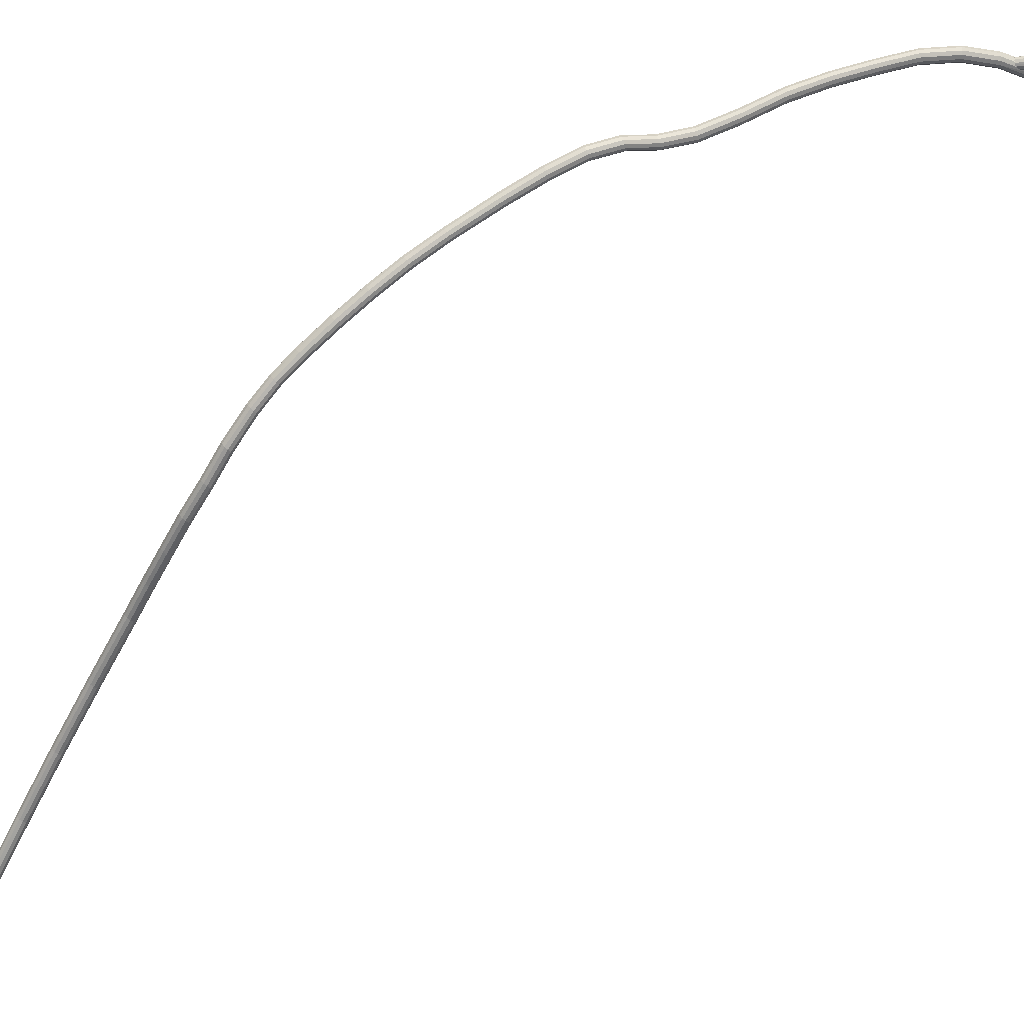
<metadata>
{"format":"obj","ext":"obj","renderer":"f3d","projection":"perspective","resolution":1024,"background":"white","views":[{"elev":-70.6,"azim":-22.5,"up":"+Y"}]}
</metadata>
<code>
o Generated_Mesh_From_X3D
v 0 0 0
v 0 0 0
v 0 0 0
v -6.874 1.252 3.139
v -6.877 1.228 3.138
v -6.86 1.271 3.137
v -6.868 1.205 3.134
v -6.837 1.211 3.68
v -6.834 1.236 3.681
v -6.838 1.281 3.133
v -6.82 1.255 3.679
v -6.85 1.19 3.129
v -6.828 1.189 3.677
v -6.794 1.211 4.224
v -6.791 1.235 4.224
v -6.814 1.277 3.128
v -6.797 1.265 3.675
v -6.776 1.254 4.222
v -6.826 1.186 3.124
v -6.809 1.173 3.672
v -6.785 1.188 4.221
v -6.744 1.198 4.768
v -6.747 1.173 4.768
v -6.795 1.262 3.123
v -6.773 1.261 3.67
v -6.754 1.264 4.218
v -6.729 1.217 4.765
v -6.804 1.195 3.12
v -6.785 1.169 3.667
v -6.766 1.172 4.216
v -6.738 1.15 4.765
v -6.695 1.107 5.313
v -6.692 1.131 5.313
v -6.786 1.239 3.119
v -6.754 1.246 3.665
v -6.729 1.26 4.213
v -6.707 1.227 4.761
v -6.677 1.151 5.309
v -6.789 1.215 3.118
v -6.763 1.179 3.663
v -6.741 1.168 4.211
v -6.718 1.135 4.761
v -6.685 1.084 5.311
v -6.639 1.008 5.859
v -6.636 1.032 5.858
v -6.745 1.223 3.662
v -6.71 1.245 4.208
v -6.682 1.223 4.756
v -6.654 1.16 5.304
v -6.622 1.052 5.853
v -6.748 1.198 3.661
v -6.719 1.178 4.207
v -6.694 1.131 4.755
v -6.666 1.068 5.306
v -6.63 0.9848 5.857
v -6.614 0.9341 6.137
v -6.612 0.9587 6.135
v -6.701 1.222 4.205
v -6.663 1.207 4.751
v -6.63 1.156 5.298
v -6.6 1.062 5.847
v -6.597 0.9784 6.13
v -6.704 1.197 4.205
v -6.671 1.14 4.751
v -6.641 1.064 5.301
v -6.61 0.9691 5.853
v -6.605 0.9109 6.135
v -6.588 0.8532 6.405
v -6.585 0.8778 6.403
v -6.654 1.184 4.748
v -6.611 1.141 5.294
v -6.575 1.058 5.841
v -6.575 0.9878 6.123
v -6.571 0.8975 6.398
v -6.657 1.16 4.748
v -6.619 1.074 5.296
v -6.586 0.9653 5.846
v -6.585 0.8952 6.13
v -6.578 0.83 6.404
v -6.559 0.7788 6.678
v -6.557 0.8035 6.675
v -6.601 1.118 5.292
v -6.556 1.042 5.837
v -6.551 0.984 6.117
v -6.549 0.9069 6.39
v -6.543 0.8232 6.669
v -6.604 1.093 5.292
v -6.564 0.9747 5.84
v -6.561 0.8913 6.124
v -6.558 0.8142 6.399
v -6.549 0.7556 6.677
v -6.519 0.7319 6.951
v -6.517 0.7566 6.948
v -6.546 1.019 5.835
v -6.531 0.9682 6.112
v -6.524 0.9031 6.383
v -6.521 0.8326 6.662
v -6.503 0.7763 6.941
v -6.549 0.9944 5.836
v -6.539 0.9008 6.117
v -6.534 0.8104 6.392
v -6.53 0.7398 6.672
v -6.509 0.7086 6.95
v -6.486 0.7093 7.218
v -6.484 0.734 7.214
v -6.522 0.945 6.111
v -6.505 0.8873 6.379
v -6.496 0.8287 6.654
v -6.481 0.7856 6.932
v -6.47 0.7537 7.206
v -6.524 0.9205 6.113
v -6.512 0.8198 6.385
v -6.506 0.7358 6.665
v -6.49 0.6927 6.945
v -6.476 0.686 7.217
v -6.429 0.7244 7.493
v -6.427 0.7486 7.488
v -6.495 0.8641 6.377
v -6.477 0.8128 6.649
v -6.457 0.7817 6.924
v -6.449 0.763 7.197
v -6.414 0.7678 7.48
v -6.498 0.8395 6.38
v -6.484 0.7452 6.657
v -6.466 0.6888 6.937
v -6.457 0.67 7.212
v -6.419 0.7014 7.493
v -6.366 0.7543 7.703
v -6.364 0.7783 7.698
v -6.467 0.7896 6.648
v -6.437 0.7658 6.919
v -6.425 0.7589 7.189
v -6.393 0.7768 7.47
v -6.351 0.7973 7.689
v -6.47 0.7649 6.651
v -6.444 0.6981 6.929
v -6.433 0.666 7.204
v -6.43 0.7178 6.922
v -6.411 0.6753 7.195
v -6.377 0.6818 7.478
v -6.4 0.6858 7.487
v -6.428 0.7425 6.919
v -6.397 0.695 7.187
v -6.356 0.6907 7.469
v -6.337 0.716 7.697
v -6.356 0.7315 7.702
v -6.314 0.7119 7.688
v -6.285 0.7909 7.897
v -6.283 0.8152 7.891
v -6.405 0.743 7.184
v -6.37 0.7728 7.461
v -6.331 0.8061 7.678
v -6.271 0.8343 7.882
v -6.395 0.7196 7.183
v -6.343 0.7099 7.46
v -6.294 0.7207 7.677
v -6.233 0.7477 7.881
v -6.256 0.7519 7.891
v -6.275 0.7678 7.897
v -6.351 0.7571 7.456
v -6.308 0.802 7.669
v -6.25 0.8431 7.87
v -6.341 0.7342 7.456
v -6.281 0.7397 7.668
v -6.279 0.7637 7.663
v -6.289 0.7865 7.663
v -6.199 0.7999 7.854
v -6.2 0.7756 7.86
v -6.213 0.7565 7.87
v -6.228 0.8389 7.86
v -6.209 0.823 7.854
v -6.164 0.8432 8.148
v -6.162 0.8677 8.142
v -6.15 0.8869 8.131
v -6.153 0.8198 8.148
v -6.039 0.901 8.38
v -6.038 0.9255 8.373
v -6.13 0.8955 8.118
v -6.026 0.9445 8.361
v -6.112 0.7992 8.131
v -6.134 0.8036 8.142
v -6.091 0.8078 8.118
v -5.988 0.8565 8.362
v -6.01 0.8612 8.373
v -6.029 0.8775 8.38
v -6.078 0.8516 8.101
v -6.079 0.827 8.107
v -6.088 0.875 8.101
v -5.955 0.9085 8.329
v -5.956 0.884 8.336
v -5.968 0.865 8.348
v -6.107 0.8911 8.107
v -6.007 0.9529 8.347
v -5.984 0.9483 8.335
v -5.965 0.932 8.328
v -5.899 0.9941 8.603
v -5.899 0.9699 8.611
v -5.887 1.013 8.59
v -5.738 1.045 8.842
v -5.738 1.069 8.834
v -5.728 1.087 8.82
v -5.87 0.9302 8.604
v -5.849 0.9253 8.592
v -5.889 0.9465 8.611
v -5.689 1 8.822
v -5.71 1.005 8.835
v -5.728 1.022 8.843
v -5.71 1.095 8.804
v -5.869 1.021 8.575
v -5.819 0.9521 8.564
v -5.818 0.9763 8.556
v -5.83 0.9334 8.577
v -5.661 1.05 8.784
v -5.661 1.026 8.792
v -5.671 1.008 8.806
v -5.847 1.016 8.563
v -5.828 0.9996 8.556
v -5.689 1.09 8.791
v -5.671 1.073 8.783
v -5.509 1.145 9.144
v -5.328 1.218 9.367
v -5.328 1.242 9.358
v -5.51 1.169 9.135
v -5.5 1.187 9.119
v -5.319 1.261 9.342
v -5.148 1.288 9.556
v -5.149 1.312 9.546
v -5.14 1.33 9.529
v -5.123 1.337 9.51
v -5.302 1.268 9.323
v -5.482 1.195 9.102
v -5.461 1.099 9.121
v -5.28 1.17 9.343
v -5.3 1.176 9.359
v -5.481 1.105 9.136
v -5.317 1.194 9.368
v -5.499 1.122 9.144
v -5.121 1.246 9.547
v -5.138 1.263 9.556
v -5.102 1.239 9.53
v -4.96 1.361 9.684
v -4.763 1.441 9.752
v -4.763 1.465 9.743
v -4.96 1.386 9.674
v -4.952 1.404 9.656
v -4.755 1.483 9.725
v -4.556 1.527 9.87
v -4.557 1.552 9.86
v -4.549 1.57 9.842
v -4.534 1.576 9.82
v -4.74 1.49 9.704
v -4.936 1.411 9.636
v -4.915 1.312 9.656
v -4.72 1.391 9.723
v -4.738 1.398 9.741
v -4.934 1.319 9.674
v -4.753 1.416 9.752
v -4.95 1.337 9.684
v -4.534 1.484 9.858
v -4.548 1.503 9.869
v -4.517 1.477 9.839
v -5.434 1.149 9.079
v -5.254 1.22 9.298
v -5.253 1.196 9.308
v -5.434 1.125 9.088
v -5.262 1.178 9.324
v -5.444 1.106 9.103
v -5.076 1.265 9.493
v -5.085 1.246 9.51
v -5.077 1.289 9.483
v -5.281 1.262 9.307
v -5.462 1.189 9.087
v -5.264 1.245 9.298
v -5.444 1.172 9.079
v -5.104 1.331 9.493
v -5.087 1.313 9.483
v -4.891 1.362 9.608
v -4.697 1.44 9.674
v -4.697 1.416 9.684
v -4.891 1.337 9.618
v -4.899 1.319 9.636
v -4.705 1.398 9.702
v -4.495 1.526 9.789
v -4.494 1.501 9.799
v -4.502 1.483 9.817
v -4.917 1.404 9.618
v -4.901 1.386 9.608
v -4.722 1.483 9.685
v -4.706 1.465 9.675
v -4.517 1.569 9.801
v -4.503 1.551 9.79
v -4.343 1.62 10.05
v -4.122 1.717 10.27
v -4.121 1.741 10.26
v -4.342 1.645 10.04
v -4.334 1.663 10.03
v -4.114 1.759 10.24
v -3.897 1.814 10.44
v -3.896 1.839 10.43
v -3.888 1.857 10.41
v -3.876 1.863 10.39
v -4.101 1.766 10.22
v -4.321 1.669 10
v -4.306 1.569 10.02
v -4.089 1.665 10.23
v -4.104 1.672 10.25
v -4.322 1.577 10.04
v -4.116 1.691 10.27
v -4.335 1.595 10.05
v -3.882 1.769 10.43
v -3.892 1.789 10.44
v -3.869 1.762 10.4
v -3.663 1.905 10.6
v -3.424 1.989 10.75
v -3.421 2.014 10.74
v -3.661 1.93 10.59
v -3.653 1.948 10.57
v -3.413 2.032 10.73
v -3.176 2.059 10.86
v -3.172 2.085 10.85
v -3.165 2.103 10.83
v -3.155 2.109 10.81
v -3.403 2.038 10.7
v -3.642 1.954 10.55
v -3.638 1.852 10.56
v -3.404 1.935 10.71
v -3.414 1.944 10.73
v -3.65 1.86 10.58
v -3.421 1.963 10.75
v -3.659 1.879 10.6
v -3.17 2.014 10.84
v -3.175 2.034 10.85
v -3.161 2.006 10.81
v -4.284 1.618 9.971
v -4.068 1.714 10.18
v -4.069 1.689 10.19
v -4.285 1.593 9.98
v -4.076 1.671 10.21
v -4.293 1.575 9.999
v -3.849 1.786 10.36
v -3.856 1.768 10.38
v -3.847 1.811 10.35
v -4.086 1.758 10.2
v -4.305 1.662 9.984
v -4.074 1.739 10.18
v -4.292 1.643 9.972
v -3.863 1.855 10.37
v -3.853 1.836 10.36
v -3.617 1.901 10.51
v -3.383 1.985 10.66
v -3.386 1.96 10.67
v -3.62 1.876 10.52
v -3.627 1.858 10.54
v -3.393 1.941 10.69
v -3.141 2.055 10.76
v -3.144 2.03 10.77
v -3.152 2.012 10.79
v -3.63 1.946 10.53
v -3.621 1.926 10.51
v -3.392 2.03 10.68
v -3.385 2.01 10.66
v -3.147 2.101 10.78
v -3.142 2.081 10.77
v -2.924 2.124 10.91
v -2.639 2.196 10.91
v -2.645 2.22 10.9
v -2.919 2.149 10.9
v -2.912 2.167 10.88
v -2.653 2.237 10.88
v -2.384 2.265 10.8
v -2.383 2.245 10.8
v -2.385 2.23 10.79
v -2.389 2.223 10.77
v -2.395 2.227 10.76
v -2.4 2.241 10.74
v -2.404 2.26 10.74
v -2.405 2.28 10.74
v -2.403 2.295 10.75
v -2.399 2.302 10.76
v -2.394 2.298 10.78
v -2.388 2.284 10.79
v -2.66 2.242 10.86
v -2.904 2.173 10.86
v -2.915 2.07 10.86
v -2.642 2.139 10.87
v -2.637 2.149 10.89
v -2.922 2.078 10.89
v -2.636 2.17 10.91
v -2.925 2.098 10.91
v -2.895 2.119 10.81
v -2.662 2.185 10.81
v -2.656 2.16 10.82
v -2.899 2.094 10.82
v -2.907 2.076 10.84
v -2.649 2.143 10.84
v -2.664 2.232 10.83
v -2.897 2.165 10.83
v -2.665 2.211 10.81
v -2.894 2.145 10.82
v -2.661 2.083 10.92
v -2.528 2.025 11.09
v -2.547 2.015 11.11
v -2.672 2.071 10.94
v -2.681 2.072 10.97
v -2.568 2.018 11.13
v -2.453 1.98 11.28
v -2.441 1.997 11.27
v -2.44 2.02 11.27
v -2.45 2.04 11.27
v -2.469 2.054 11.28
v -2.49 2.057 11.3
v -2.509 2.048 11.31
v -2.521 2.03 11.32
v -2.522 2.008 11.32
v -2.512 1.987 11.32
v -2.494 1.974 11.31
v -2.472 1.971 11.29
v -2.586 2.034 11.14
v -2.686 2.085 10.99
v -2.647 2.154 10.92
v -2.521 2.097 11.09
v -2.512 2.072 11.08
v -2.647 2.131 10.91
v -2.515 2.046 11.08
v -2.652 2.105 10.91
v -2.672 2.156 10.99
v -2.579 2.106 11.13
v -2.56 2.117 11.12
v -2.661 2.168 10.97
v -2.652 2.167 10.94
v -2.539 2.113 11.1
v -2.595 2.059 11.15
v -2.686 2.108 11
v -2.592 2.085 11.15
v -2.681 2.134 11
v -2.848 2.153 10.89
v -2.857 2.133 10.89
v -2.81 2.181 10.85
v -2.822 2.181 10.87
v -2.835 2.171 10.88
v -2.814 2.132 10.82
v -2.806 2.152 10.82
v -2.804 2.171 10.83
v -2.858 2.115 10.88
v -2.852 2.105 10.86
v -2.841 2.104 10.85
v -2.827 2.114 10.83
f 4 5 8
f 4 8 9
f 6 4 9
f 6 9 11
f 5 7 13
f 5 13 8
f 9 8 14
f 9 14 15
f 17 10 6
f 17 6 11
f 11 9 15
f 11 15 18
f 7 12 20
f 7 20 13
f 13 21 14
f 13 14 8
f 22 15 14
f 22 14 23
f 10 17 25
f 10 25 16
f 26 17 11
f 26 11 18
f 18 15 22
f 18 22 27
f 12 19 29
f 12 29 20
f 20 30 21
f 20 21 13
f 23 14 21
f 23 21 31
f 22 23 32
f 22 32 33
f 24 16 25
f 24 25 35
f 17 26 36
f 17 36 25
f 37 26 18
f 37 18 27
f 27 22 33
f 27 33 38
f 29 19 28
f 29 28 40
f 29 41 30
f 29 30 20
f 21 30 42
f 21 42 31
f 23 31 43
f 23 43 32
f 33 32 44
f 33 44 45
f 46 34 24
f 46 24 35
f 25 36 47
f 25 47 35
f 48 36 26
f 48 26 37
f 49 37 27
f 49 27 38
f 38 33 45
f 38 45 50
f 28 39 51
f 28 51 40
f 40 52 41
f 40 41 29
f 42 30 41
f 42 41 53
f 31 42 54
f 31 54 43
f 43 55 44
f 43 44 32
f 45 44 56
f 45 56 57
f 39 34 46
f 39 46 51
f 35 47 58
f 35 58 46
f 47 36 48
f 47 48 59
f 37 49 60
f 37 60 48
f 61 49 38
f 61 38 50
f 50 45 57
f 50 57 62
f 51 63 52
f 51 52 40
f 53 41 52
f 53 52 64
f 42 53 65
f 42 65 54
f 54 66 55
f 54 55 43
f 44 55 67
f 44 67 56
f 56 68 69
f 56 69 57
f 46 58 63
f 46 63 51
f 70 58 47
f 70 47 59
f 59 48 60
f 59 60 71
f 49 61 72
f 49 72 60
f 73 61 50
f 73 50 62
f 62 57 69
f 62 69 74
f 52 63 75
f 52 75 64
f 65 53 64
f 65 64 76
f 65 77 66
f 65 66 54
f 55 66 78
f 55 78 67
f 79 68 56
f 79 56 67
f 69 68 80
f 69 80 81
f 75 63 58
f 75 58 70
f 82 70 59
f 82 59 71
f 60 72 83
f 60 83 71
f 72 61 73
f 72 73 84
f 85 73 62
f 85 62 74
f 74 69 81
f 74 81 86
f 64 75 87
f 64 87 76
f 76 88 77
f 76 77 65
f 66 77 89
f 66 89 78
f 78 90 79
f 78 79 67
f 91 80 68
f 91 68 79
f 81 80 92
f 81 92 93
f 75 70 82
f 75 82 87
f 71 83 94
f 71 94 82
f 83 72 84
f 83 84 95
f 73 85 96
f 73 96 84
f 97 85 74
f 97 74 86
f 86 81 93
f 86 93 98
f 87 99 88
f 87 88 76
f 77 88 100
f 77 100 89
f 89 101 90
f 89 90 78
f 102 91 79
f 102 79 90
f 80 91 103
f 80 103 92
f 92 104 105
f 92 105 93
f 82 94 99
f 82 99 87
f 94 83 95
f 94 95 106
f 84 96 107
f 84 107 95
f 85 97 108
f 85 108 96
f 109 97 86
f 109 86 98
f 98 93 105
f 98 105 110
f 88 99 111
f 88 111 100
f 112 101 89
f 112 89 100
f 101 113 102
f 101 102 90
f 91 102 114
f 91 114 103
f 115 104 92
f 115 92 103
f 105 104 116
f 105 116 117
f 99 94 106
f 99 106 111
f 107 118 106
f 107 106 95
f 108 119 107
f 108 107 96
f 97 109 120
f 97 120 108
f 121 109 98
f 121 98 110
f 110 105 117
f 110 117 122
f 111 123 112
f 111 112 100
f 124 113 101
f 124 101 112
f 102 113 125
f 102 125 114
f 114 126 115
f 114 115 103
f 127 116 104
f 127 104 115
f 117 116 128
f 117 128 129
f 106 118 123
f 106 123 111
f 119 130 118
f 119 118 107
f 119 108 120
f 119 120 131
f 109 121 132
f 109 132 120
f 133 121 110
f 133 110 122
f 122 117 129
f 122 129 134
f 135 124 112
f 135 112 123
f 125 113 124
f 125 124 136
f 125 137 126
f 125 126 114
f 118 130 135
f 118 135 123
f 124 135 138
f 124 138 136
f 137 125 136
f 137 136 139
f 137 140 141
f 137 141 126
f 141 127 115
f 141 115 126
f 135 130 142
f 135 142 138
f 136 138 143
f 136 143 139
f 144 140 137
f 144 137 139
f 127 141 145
f 127 145 146
f 141 140 147
f 141 147 145
f 116 127 146
f 116 146 128
f 148 149 129
f 148 129 128
f 142 130 119
f 142 119 131
f 132 150 131
f 132 131 120
f 121 133 151
f 121 151 132
f 152 133 122
f 152 122 134
f 149 153 134
f 149 134 129
f 142 154 143
f 142 143 138
f 155 144 139
f 155 139 143
f 140 144 156
f 140 156 147
f 157 158 145
f 157 145 147
f 158 159 146
f 158 146 145
f 128 146 159
f 128 159 148
f 150 154 142
f 150 142 131
f 151 160 150
f 151 150 132
f 151 133 152
f 151 152 161
f 152 134 153
f 152 153 162
f 163 155 143
f 163 143 154
f 160 163 154
f 160 154 150
f 144 155 164
f 144 164 156
f 155 163 165
f 155 165 164
f 160 151 161
f 160 161 166
f 163 160 166
f 163 166 165
f 167 168 164
f 167 164 165
f 168 169 156
f 168 156 164
f 162 170 161
f 162 161 152
f 170 171 166
f 170 166 161
f 165 166 171
f 165 171 167
f 147 156 169
f 147 169 157
f 149 148 172
f 149 172 173
f 153 149 173
f 153 173 174
f 159 175 172
f 159 172 148
f 176 177 173
f 176 173 172
f 178 162 153
f 178 153 174
f 177 179 174
f 177 174 173
f 157 180 181
f 157 181 158
f 158 181 175
f 158 175 159
f 169 182 180
f 169 180 157
f 183 184 181
f 183 181 180
f 184 185 175
f 184 175 181
f 185 176 172
f 185 172 175
f 167 186 187
f 167 187 168
f 168 187 182
f 168 182 169
f 171 188 186
f 171 186 167
f 189 190 187
f 189 187 186
f 190 191 182
f 190 182 187
f 170 192 188
f 170 188 171
f 162 178 192
f 162 192 170
f 193 194 192
f 193 192 178
f 194 195 188
f 194 188 192
f 195 189 186
f 195 186 188
f 191 183 180
f 191 180 182
f 179 193 178
f 179 178 174
f 196 177 176
f 196 176 197
f 179 177 196
f 179 196 198
f 199 200 196
f 199 196 197
f 200 201 198
f 200 198 196
f 202 184 183
f 202 183 203
f 185 184 202
f 185 202 204
f 205 206 202
f 205 202 203
f 206 207 204
f 206 204 202
f 207 199 197
f 207 197 204
f 197 176 185
f 197 185 204
f 201 208 209
f 201 209 198
f 209 193 179
f 209 179 198
f 210 190 189
f 210 189 211
f 191 190 210
f 191 210 212
f 213 214 210
f 213 210 211
f 214 215 212
f 214 212 210
f 195 194 216
f 195 216 217
f 193 209 216
f 193 216 194
f 208 218 216
f 208 216 209
f 218 219 217
f 218 217 216
f 219 213 211
f 219 211 217
f 211 189 195
f 211 195 217
f 215 205 203
f 215 203 212
f 203 183 191
f 203 191 212
f 220 221 222
f 220 222 223
f 224 223 222
f 224 222 225
f 201 200 223
f 201 223 224
f 200 199 220
f 200 220 223
f 222 221 226
f 222 226 227
f 225 222 227
f 225 227 228
f 229 230 225
f 229 225 228
f 230 231 224
f 230 224 225
f 232 233 234
f 232 234 235
f 235 234 236
f 235 236 237
f 207 206 235
f 207 235 237
f 206 205 232
f 206 232 235
f 238 239 236
f 238 236 234
f 233 240 238
f 233 238 234
f 236 221 220
f 236 220 237
f 239 226 221
f 239 221 236
f 199 207 237
f 199 237 220
f 241 242 243
f 241 243 244
f 245 244 243
f 245 243 246
f 228 227 244
f 228 244 245
f 227 226 241
f 227 241 244
f 243 242 247
f 243 247 248
f 246 243 248
f 246 248 249
f 250 251 246
f 250 246 249
f 251 252 245
f 251 245 246
f 253 254 255
f 253 255 256
f 256 255 257
f 256 257 258
f 239 238 256
f 239 256 258
f 238 240 253
f 238 253 256
f 259 260 257
f 259 257 255
f 254 261 259
f 254 259 255
f 257 242 241
f 257 241 258
f 260 247 242
f 260 242 257
f 226 239 258
f 226 258 241
f 252 229 228
f 252 228 245
f 262 263 264
f 262 264 265
f 265 264 266
f 265 266 267
f 215 214 265
f 215 265 267
f 214 213 262
f 214 262 265
f 268 269 266
f 268 266 264
f 263 270 268
f 263 268 264
f 266 233 232
f 266 232 267
f 269 240 233
f 269 233 266
f 231 230 271
f 231 271 272
f 272 271 273
f 272 273 274
f 219 218 272
f 219 272 274
f 218 208 231
f 218 231 272
f 275 276 273
f 275 273 271
f 230 229 275
f 230 275 271
f 273 263 262
f 273 262 274
f 276 270 263
f 276 263 273
f 213 219 274
f 213 274 262
f 277 278 279
f 277 279 280
f 281 280 279
f 281 279 282
f 269 268 280
f 269 280 281
f 268 270 277
f 268 277 280
f 283 284 279
f 283 279 278
f 284 285 282
f 284 282 279
f 254 253 281
f 254 281 282
f 285 261 254
f 285 254 282
f 276 275 286
f 276 286 287
f 229 252 286
f 229 286 275
f 252 251 288
f 252 288 286
f 288 289 287
f 288 287 286
f 290 291 289
f 290 289 288
f 251 250 290
f 251 290 288
f 289 278 277
f 289 277 287
f 291 283 278
f 291 278 289
f 277 270 276
f 277 276 287
f 253 240 269
f 253 269 281
f 205 215 267
f 205 267 232
f 231 208 201
f 231 201 224
f 292 293 294
f 292 294 295
f 296 295 294
f 296 294 297
f 249 248 295
f 249 295 296
f 248 247 292
f 248 292 295
f 294 293 298
f 294 298 299
f 297 294 299
f 297 299 300
f 301 302 297
f 301 297 300
f 302 303 296
f 302 296 297
f 304 305 306
f 304 306 307
f 307 306 308
f 307 308 309
f 260 259 307
f 260 307 309
f 259 261 304
f 259 304 307
f 310 311 308
f 310 308 306
f 305 312 310
f 305 310 306
f 308 293 292
f 308 292 309
f 311 298 293
f 311 293 308
f 247 260 309
f 247 309 292
f 313 314 315
f 313 315 316
f 317 316 315
f 317 315 318
f 300 299 316
f 300 316 317
f 299 298 313
f 299 313 316
f 315 314 319
f 315 319 320
f 318 315 320
f 318 320 321
f 322 323 318
f 322 318 321
f 323 324 317
f 323 317 318
f 325 326 327
f 325 327 328
f 328 327 329
f 328 329 330
f 311 310 328
f 311 328 330
f 310 312 325
f 310 325 328
f 331 332 329
f 331 329 327
f 326 333 331
f 326 331 327
f 329 314 313
f 329 313 330
f 332 319 314
f 332 314 329
f 298 311 330
f 298 330 313
f 324 301 300
f 324 300 317
f 334 335 336
f 334 336 337
f 337 336 338
f 337 338 339
f 285 284 337
f 285 337 339
f 284 283 334
f 284 334 337
f 340 341 338
f 340 338 336
f 335 342 340
f 335 340 336
f 338 305 304
f 338 304 339
f 341 312 305
f 341 305 338
f 303 302 343
f 303 343 344
f 344 343 345
f 344 345 346
f 291 290 344
f 291 344 346
f 290 250 303
f 290 303 344
f 347 348 345
f 347 345 343
f 302 301 347
f 302 347 343
f 345 335 334
f 345 334 346
f 348 342 335
f 348 335 345
f 283 291 346
f 283 346 334
f 349 350 351
f 349 351 352
f 353 352 351
f 353 351 354
f 341 340 352
f 341 352 353
f 340 342 349
f 340 349 352
f 355 356 351
f 355 351 350
f 356 357 354
f 356 354 351
f 326 325 353
f 326 353 354
f 357 333 326
f 357 326 354
f 348 347 358
f 348 358 359
f 301 324 358
f 301 358 347
f 324 323 360
f 324 360 358
f 360 361 359
f 360 359 358
f 362 363 361
f 362 361 360
f 323 322 362
f 323 362 360
f 361 350 349
f 361 349 359
f 363 355 350
f 363 350 361
f 349 342 348
f 349 348 359
f 325 312 341
f 325 341 353
f 261 285 339
f 261 339 304
f 364 365 366
f 364 366 367
f 368 367 366
f 368 366 369
f 321 320 367
f 321 367 368
f 320 319 364
f 320 364 367
f 370 371 372
f 370 372 373
f 370 373 374
f 370 374 375
f 370 375 376
f 370 376 377
f 370 377 378
f 370 378 379
f 370 379 380
f 370 380 381
f 369 366 381
f 369 381 380
f 366 365 370
f 366 370 381
f 379 382 369
f 379 369 380
f 382 383 368
f 382 368 369
f 384 385 386
f 384 386 387
f 387 386 388
f 387 388 389
f 332 331 387
f 332 387 389
f 331 333 384
f 331 384 387
f 372 371 388
f 372 388 386
f 385 373 372
f 385 372 386
f 388 365 364
f 388 364 389
f 371 370 365
f 371 365 388
f 319 332 389
f 319 389 364
f 390 391 392
f 390 392 393
f 394 393 392
f 394 392 395
f 357 356 393
f 357 393 394
f 356 355 390
f 356 390 393
f 395 392 375
f 395 375 374
f 392 391 376
f 392 376 375
f 373 385 395
f 373 395 374
f 385 384 394
f 385 394 395
f 383 382 396
f 383 396 397
f 397 396 398
f 397 398 399
f 363 362 397
f 363 397 399
f 362 322 383
f 362 383 397
f 378 377 398
f 378 398 396
f 382 379 378
f 382 378 396
f 398 391 390
f 398 390 399
f 377 376 391
f 377 391 398
f 355 363 399
f 355 399 390
f 384 333 357
f 384 357 394
f 383 322 321
f 383 321 368
f 303 250 249
f 303 249 296
f 400 401 402
f 400 402 403
f 404 403 402
f 404 402 405
f 406 407 408
f 406 408 409
f 406 409 410
f 406 410 411
f 406 411 412
f 406 412 413
f 406 413 414
f 406 414 415
f 406 415 416
f 406 416 417
f 405 402 417
f 405 417 416
f 402 401 406
f 402 406 417
f 415 418 405
f 415 405 416
f 418 419 404
f 418 404 405
f 420 421 422
f 420 422 423
f 423 422 424
f 423 424 425
f 408 407 424
f 408 424 422
f 421 409 408
f 421 408 422
f 424 401 400
f 424 400 425
f 407 406 401
f 407 401 424
f 426 427 428
f 426 428 429
f 430 429 428
f 430 428 431
f 431 428 411
f 431 411 410
f 428 427 412
f 428 412 411
f 409 421 431
f 409 431 410
f 421 420 430
f 421 430 431
f 419 418 432
f 419 432 433
f 433 432 434
f 433 434 435
f 414 413 434
f 414 434 432
f 418 415 414
f 418 414 432
f 434 427 426
f 434 426 435
f 413 412 427
f 413 427 434
f 435 433 436
f 426 435 440
f 430 429 439
f 429 426 440
f 403 400 447
f 404 403 445
f 423 420 443
f 425 423 442
f 433 419 437
f 420 430 438
f 400 425 441
f 419 404 444
f 433 437 436
f 435 436 440
f 438 430 439
f 439 429 440
f 446 403 447
f 403 446 445
f 442 423 443
f 441 425 442
f 419 444 437
f 443 420 438
f 447 400 441
f 404 445 444

</code>
